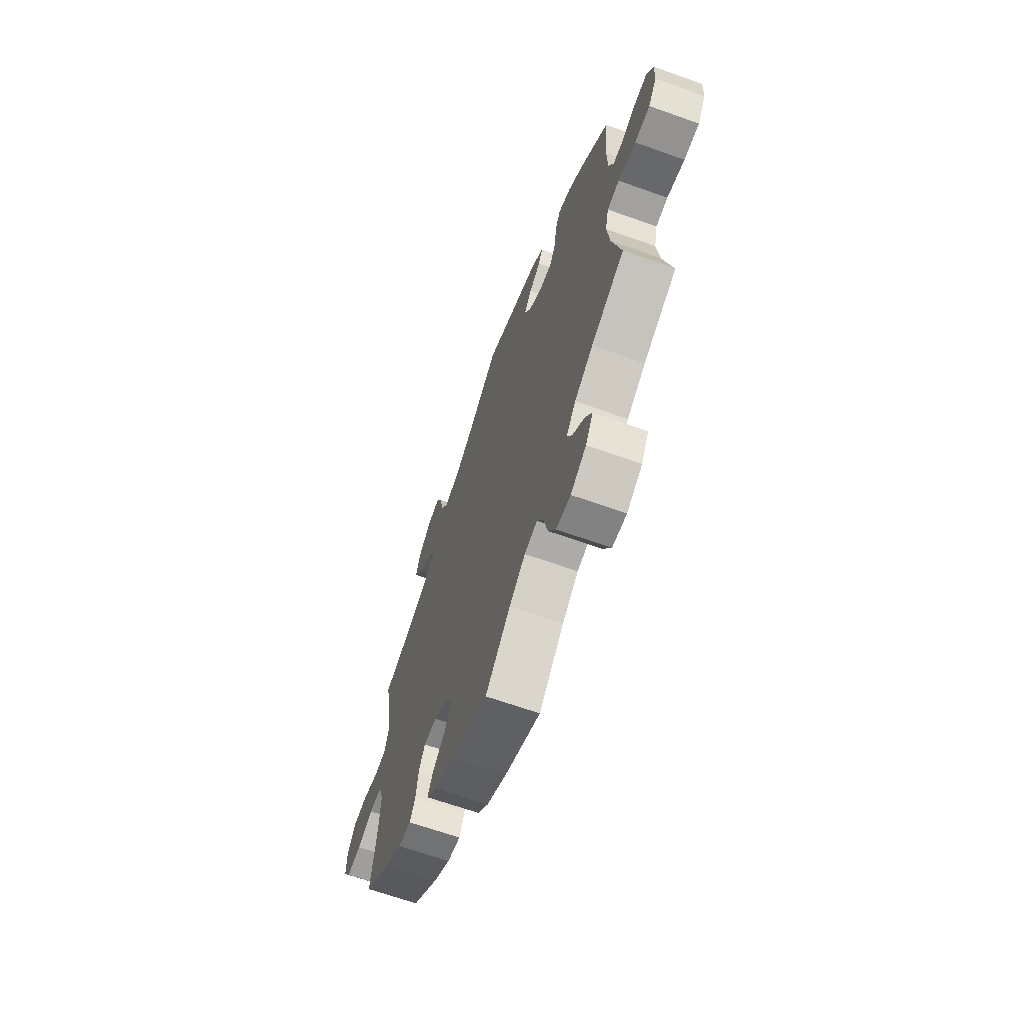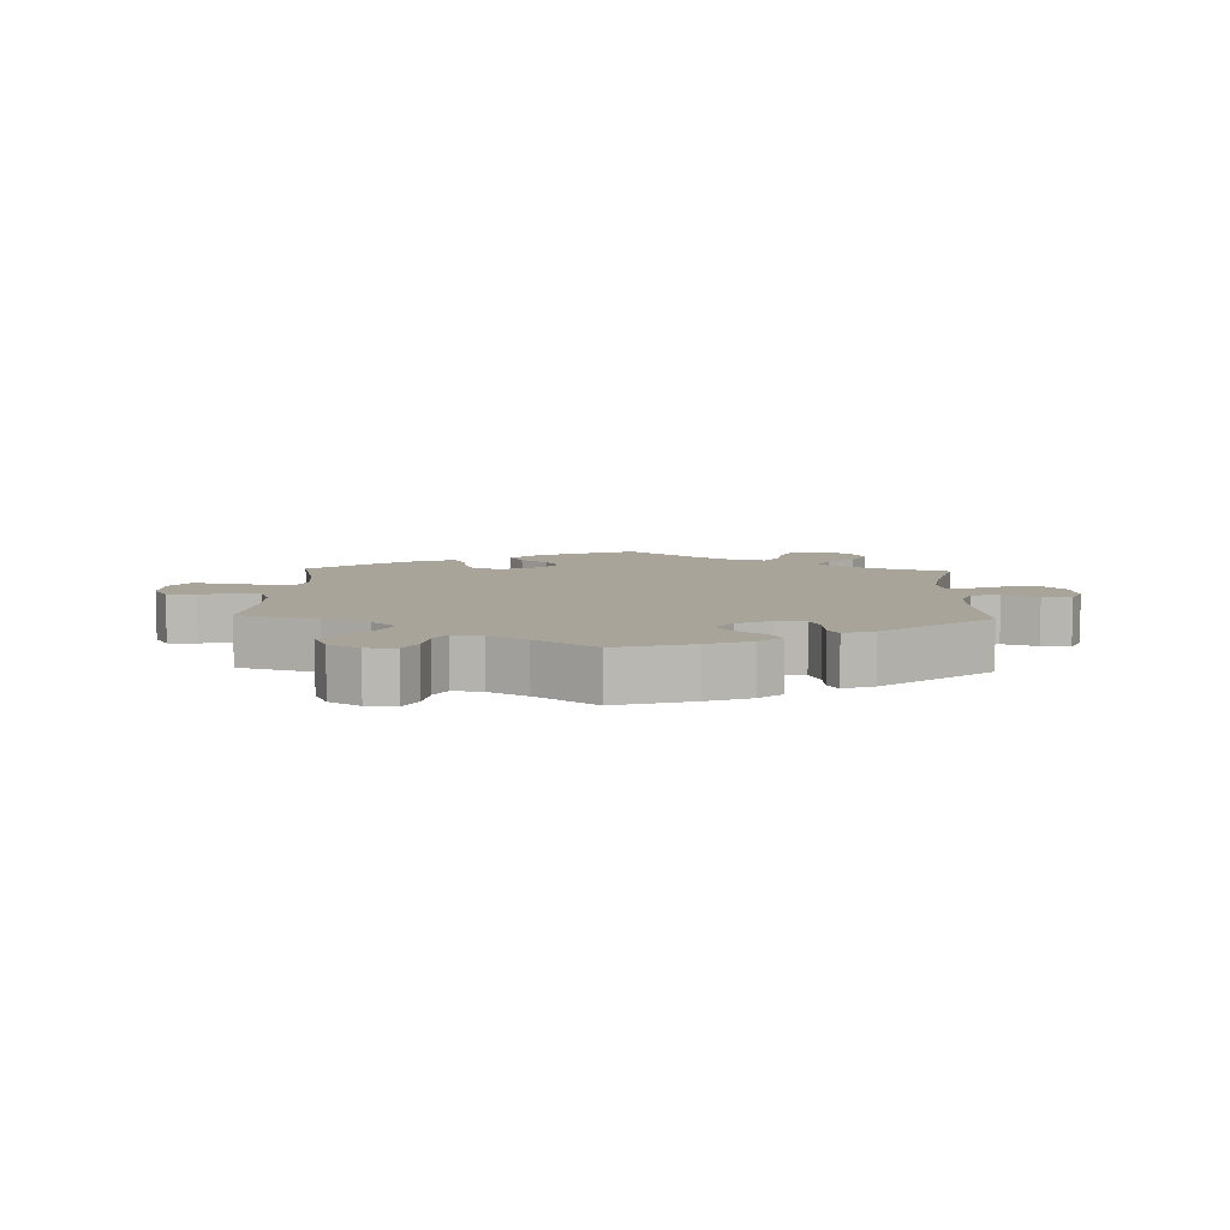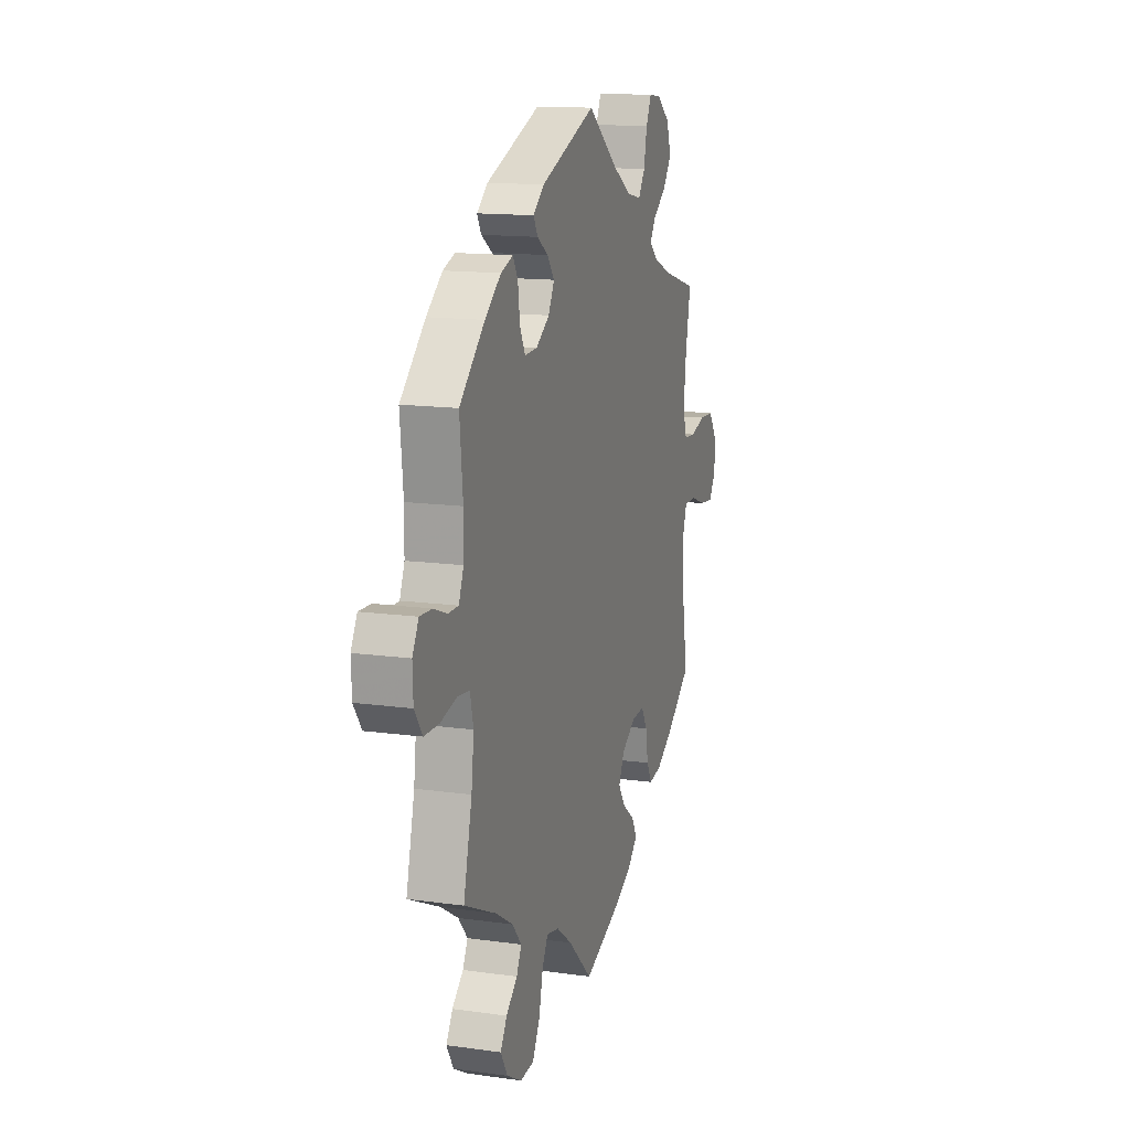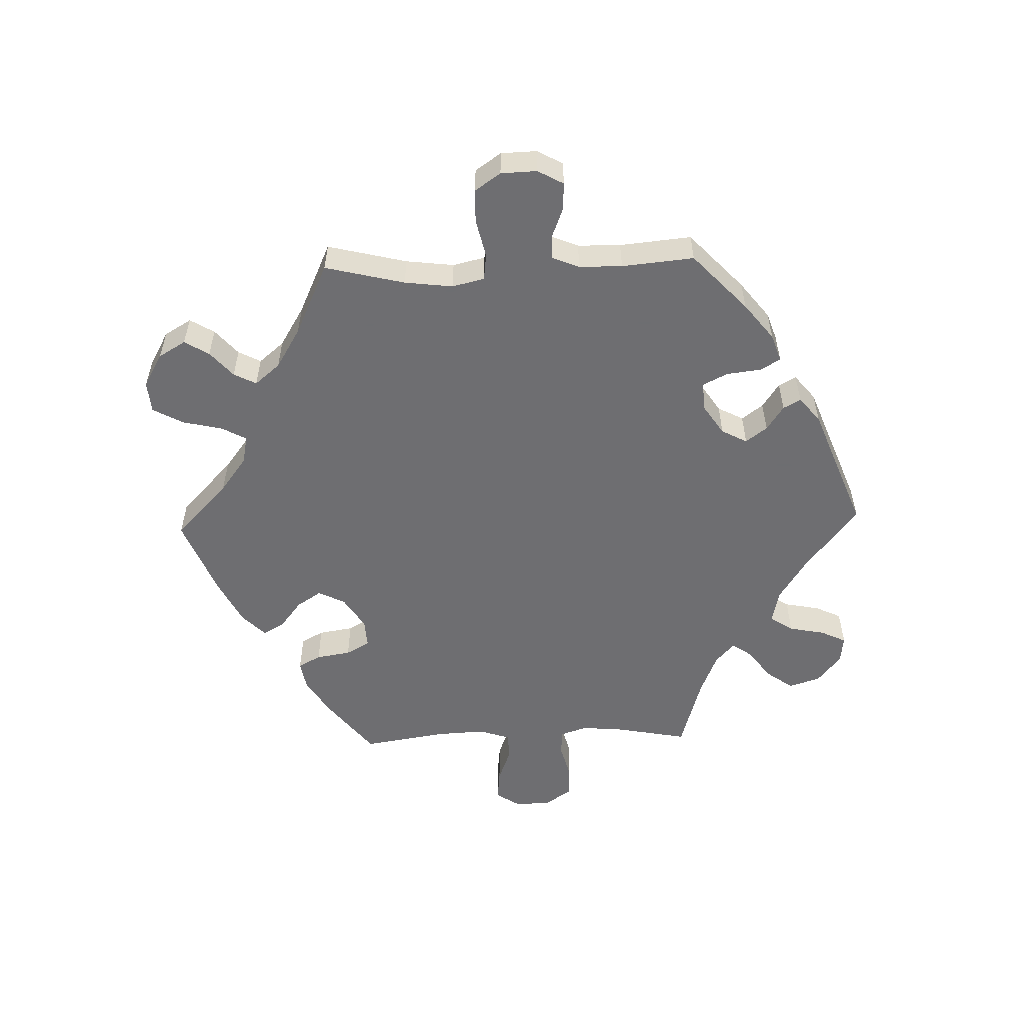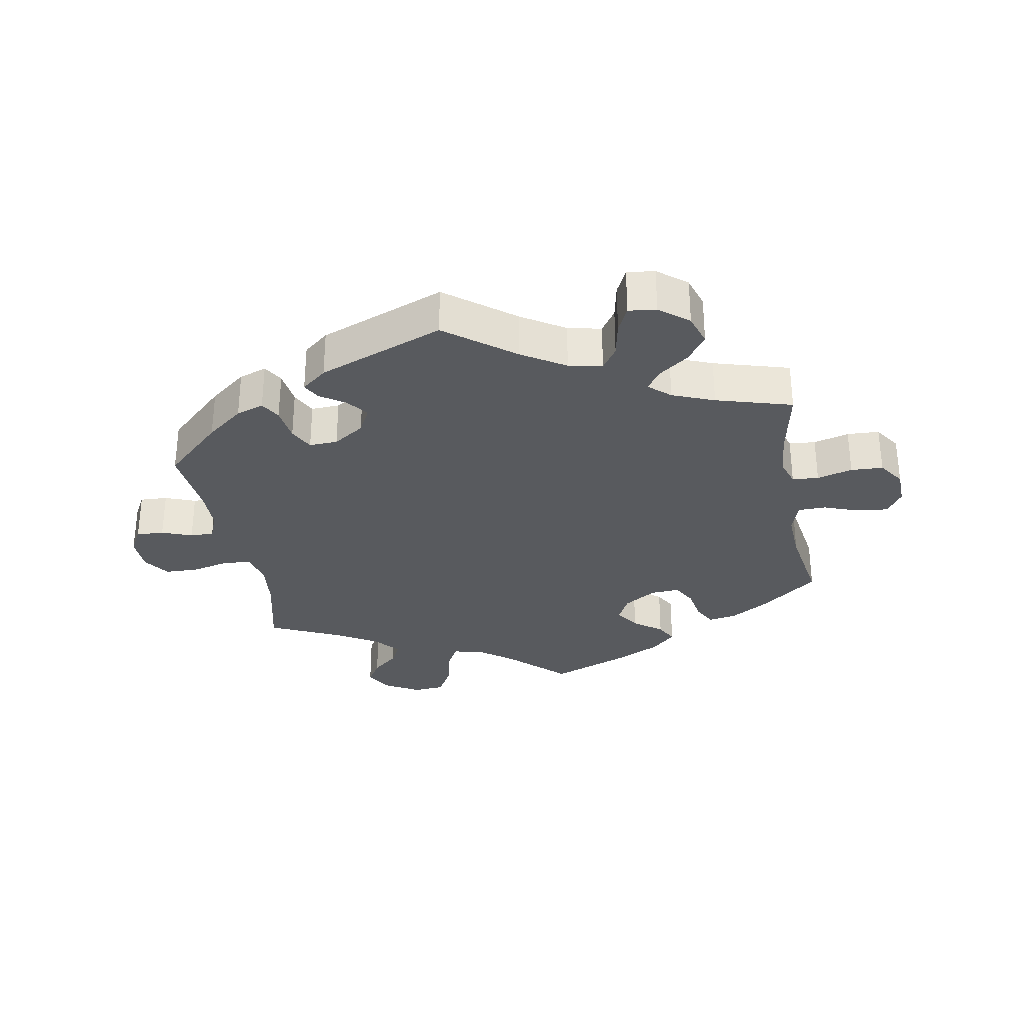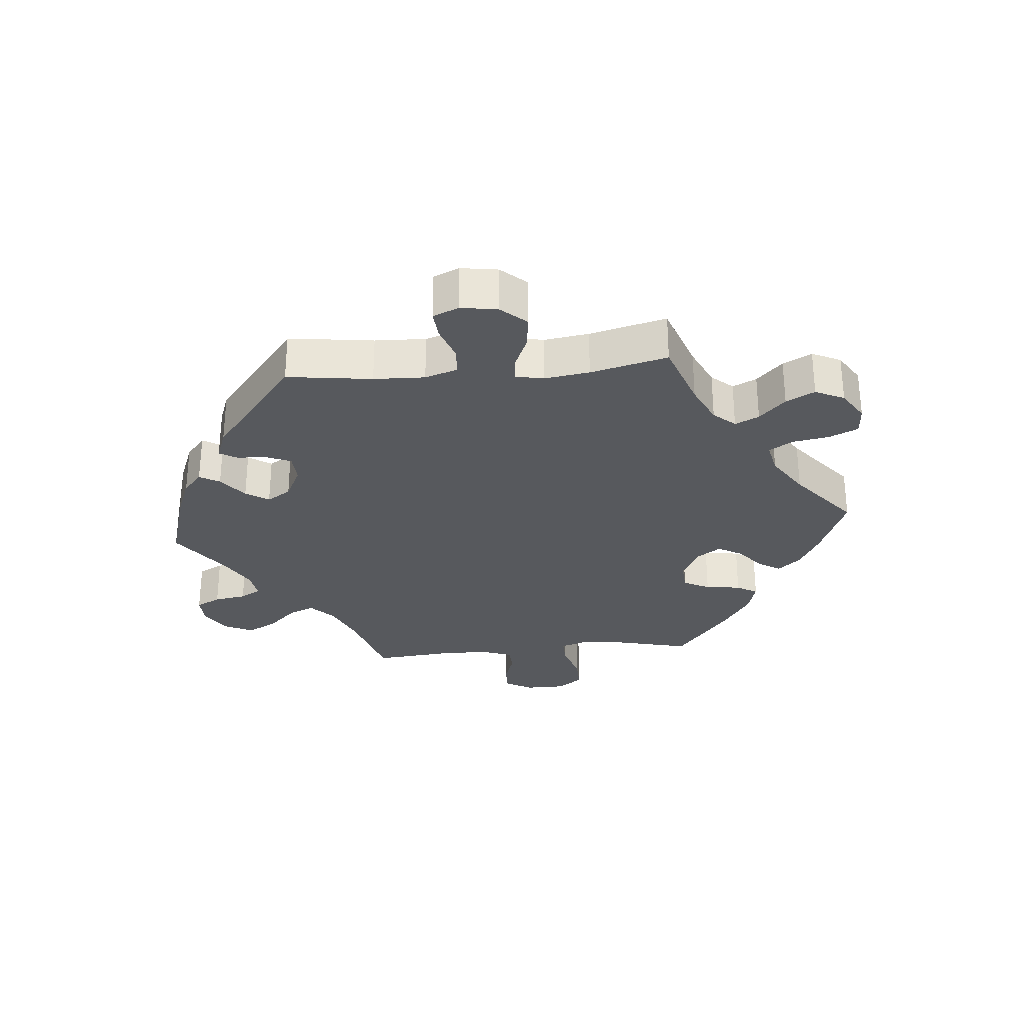
<metadata>
{"format":"obj","ext":"obj","renderer":"f3d","projection":"perspective","resolution":1024,"background":"white","views":[{"elev":-65.3,"azim":-109.8,"up":"+Z"},{"elev":7.2,"azim":-57.9,"up":"+Y"},{"elev":14.0,"azim":-72.8,"up":"+Z"},{"elev":-54.4,"azim":-88.3,"up":"+Y"},{"elev":-30.9,"azim":10.2,"up":"+Y"},{"elev":-29.3,"azim":35.3,"up":"+Y"}]}
</metadata>
<code>
v -0.086 0.07 -0.496
v -0.141 0.07 -0.455
v -0.185 0.07 -0.446
v -0.206 0.07 -0.484
v -0.22 0.07 -0.546
v -0.246 0.07 -0.594
v -0.295 0.07 -0.598
v -0.348 0.07 -0.568
v -0.373 0.07 -0.526
v -0.35 0.07 -0.488
v -0.31 0.07 -0.453
v -0.292 0.07 -0.418
v -0.325 0.07 -0.379
v -0.388 0.07 -0.341
v -0.501 0.07 -0.289
v -0.471 0.07 -0.165
v -0.462 0.07 -0.09
v -0.474 0.07 -0.04
v -0.515 0.07 -0.035
v -0.575 0.07 -0.049
v -0.627 0.07 -0.048
v -0.655 0.07 -0.008
v -0.657 0.07 0.048
v -0.635 0.07 0.088
v -0.592 0.07 0.086
v -0.545 0.07 0.068
v -0.508 0.07 0.068
v -0.491 0.07 0.11
v -0.49 0.07 0.177
v -0.501 0.07 0.289
v -0.412 0.07 0.373
v -0.355 0.07 0.418
v -0.312 0.07 0.433
v -0.294 0.07 0.402
v -0.287 0.07 0.348
v -0.268 0.07 0.31
v -0.224 0.07 0.312
v -0.176 0.07 0.344
v -0.155 0.07 0.384
v -0.18 0.07 0.417
v -0.219 0.07 0.443
v -0.234 0.07 0.47
v -0.195 0.07 0.502
v 0 0.07 0.578
v 0.105 0.07 0.497
v 0.172 0.07 0.455
v 0.224 0.07 0.444
v 0.248 0.07 0.48
v 0.259 0.07 0.536
v 0.278 0.07 0.576
v 0.321 0.07 0.571
v 0.366 0.07 0.535
v 0.382 0.07 0.486
v 0.352 0.07 0.444
v 0.305 0.07 0.409
v 0.284 0.07 0.378
v 0.317 0.07 0.349
v 0.382 0.07 0.323
v 0.5 0.07 0.289
v 0.479 0.07 0.179
v 0.473 0.07 0.111
v 0.487 0.07 0.069
v 0.528 0.07 0.066
v 0.583 0.07 0.081
v 0.633 0.07 0.079
v 0.661 0.07 0.038
v 0.663 0.07 -0.018
v 0.638 0.07 -0.056
v 0.589 0.07 -0.051
v 0.535 0.07 -0.031
v 0.492 0.07 -0.032
v 0.476 0.07 -0.081
v 0.48 0.07 -0.158
v 0.501 0.07 -0.288
v 0.41 0.07 -0.359
v 0.353 0.07 -0.394
v 0.308 0.07 -0.402
v 0.289 0.07 -0.367
v 0.28 0.07 -0.313
v 0.259 0.07 -0.276
v 0.214 0.07 -0.279
v 0.164 0.07 -0.311
v 0.143 0.07 -0.353
v 0.168 0.07 -0.391
v 0.212 0.07 -0.425
v 0.23 0.07 -0.458
v 0.193 0.07 -0.494
v 0.123 0.07 -0.529
v 0 0.07 -0.578
v -0.086 0 -0.496
v -0.141 0 -0.455
v -0.185 0 -0.446
v -0.206 0 -0.484
v -0.22 0 -0.546
v -0.246 0 -0.594
v -0.295 0 -0.598
v -0.348 0 -0.568
v -0.373 0 -0.526
v -0.35 0 -0.488
v -0.31 0 -0.453
v -0.292 0 -0.418
v -0.325 0 -0.379
v -0.388 0 -0.341
v -0.501 0 -0.289
v -0.471 0 -0.165
v -0.462 0 -0.09
v -0.474 0 -0.04
v -0.515 0 -0.035
v -0.575 0 -0.049
v -0.627 0 -0.048
v -0.655 0 -0.008
v -0.657 0 0.048
v -0.635 0 0.088
v -0.592 0 0.086
v -0.545 0 0.068
v -0.508 0 0.068
v -0.491 0 0.11
v -0.49 0 0.177
v -0.501 0 0.289
v -0.412 0 0.373
v -0.355 0 0.418
v -0.312 0 0.433
v -0.294 0 0.402
v -0.287 0 0.348
v -0.268 0 0.31
v -0.224 0 0.312
v -0.176 0 0.344
v -0.155 0 0.384
v -0.18 0 0.417
v -0.219 0 0.443
v -0.234 0 0.47
v -0.195 0 0.502
v 0 0 0.578
v 0.105 0 0.497
v 0.172 0 0.455
v 0.224 0 0.444
v 0.248 0 0.48
v 0.259 0 0.536
v 0.278 0 0.576
v 0.321 0 0.571
v 0.366 0 0.535
v 0.382 0 0.486
v 0.352 0 0.444
v 0.305 0 0.409
v 0.284 0 0.378
v 0.317 0 0.349
v 0.382 0 0.323
v 0.5 0 0.289
v 0.479 0 0.179
v 0.473 0 0.111
v 0.487 0 0.069
v 0.528 0 0.066
v 0.583 0 0.081
v 0.633 0 0.079
v 0.661 0 0.038
v 0.663 0 -0.018
v 0.638 0 -0.056
v 0.589 0 -0.051
v 0.535 0 -0.031
v 0.492 0 -0.032
v 0.476 0 -0.081
v 0.48 0 -0.158
v 0.501 0 -0.288
v 0.41 0 -0.359
v 0.353 0 -0.394
v 0.308 0 -0.402
v 0.289 0 -0.367
v 0.28 0 -0.313
v 0.259 0 -0.276
v 0.214 0 -0.279
v 0.164 0 -0.311
v 0.143 0 -0.353
v 0.168 0 -0.391
v 0.212 0 -0.425
v 0.23 0 -0.458
v 0.193 0 -0.494
v 0.123 0 -0.529
v 0 0 -0.578
f 88 89 1
f 87 88 1 2
f 84 85 86 87
f 83 84 87 2
f 82 83 2 3
f 81 82 3
f 76 77 78 79
f 76 79 80
f 73 74 75 76
f 72 73 76 80
f 71 72 80 81
f 67 68 69 70
f 67 70 71
f 66 67 71
f 63 64 65 66
f 62 63 66 71
f 61 62 71 81
f 58 59 60
f 57 58 60 61
f 56 57 61 81
f 52 53 54 55
f 52 55 56
f 51 52 56
f 48 49 50 51
f 47 48 51 56
f 46 47 56 81
f 42 43 44 45
f 40 41 42 45
f 39 40 45 46
f 38 39 46 81
f 32 33 34 35
f 32 35 36
f 29 30 31 32
f 28 29 32 36
f 27 28 36 37
f 23 24 25 26
f 23 26 27
f 22 23 27
f 19 20 21 22
f 18 19 22 27
f 14 15 16
f 13 14 16 17
f 12 13 17 18
f 8 9 10 11
f 8 11 12
f 7 8 12
f 4 5 6 7
f 3 4 7 12
f 27 37 38 81
f 18 27 81
f 3 12 18 81
f 90 178 177
f 91 90 177 176
f 176 175 174 173
f 91 176 173 172
f 92 91 172 171
f 92 171 170
f 168 167 166 165
f 169 168 165
f 165 164 163 162
f 169 165 162 161
f 170 169 161 160
f 159 158 157 156
f 160 159 156
f 160 156 155
f 155 154 153 152
f 160 155 152 151
f 170 160 151 150
f 149 148 147
f 150 149 147 146
f 170 150 146 145
f 144 143 142 141
f 145 144 141
f 145 141 140
f 140 139 138 137
f 145 140 137 136
f 170 145 136 135
f 134 133 132 131
f 134 131 130 129
f 135 134 129 128
f 170 135 128 127
f 124 123 122 121
f 125 124 121
f 121 120 119 118
f 125 121 118 117
f 126 125 117 116
f 115 114 113 112
f 116 115 112
f 116 112 111
f 111 110 109 108
f 116 111 108 107
f 105 104 103
f 106 105 103 102
f 107 106 102 101
f 100 99 98 97
f 101 100 97
f 101 97 96
f 96 95 94 93
f 101 96 93 92
f 170 127 126 116
f 170 116 107
f 170 107 101 92
f 1 90 91 2
f 2 91 92 3
f 3 92 93 4
f 4 93 94 5
f 5 94 95 6
f 6 95 96 7
f 7 96 97 8
f 8 97 98 9
f 9 98 99 10
f 10 99 100 11
f 11 100 101 12
f 12 101 102 13
f 13 102 103 14
f 14 103 104 15
f 15 104 105 16
f 16 105 106 17
f 17 106 107 18
f 18 107 108 19
f 19 108 109 20
f 20 109 110 21
f 21 110 111 22
f 22 111 112 23
f 23 112 113 24
f 24 113 114 25
f 25 114 115 26
f 26 115 116 27
f 27 116 117 28
f 28 117 118 29
f 29 118 119 30
f 30 119 120 31
f 31 120 121 32
f 32 121 122 33
f 33 122 123 34
f 34 123 124 35
f 35 124 125 36
f 36 125 126 37
f 37 126 127 38
f 38 127 128 39
f 39 128 129 40
f 40 129 130 41
f 41 130 131 42
f 42 131 132 43
f 43 132 133 44
f 44 133 134 45
f 45 134 135 46
f 46 135 136 47
f 47 136 137 48
f 48 137 138 49
f 49 138 139 50
f 50 139 140 51
f 51 140 141 52
f 52 141 142 53
f 53 142 143 54
f 54 143 144 55
f 55 144 145 56
f 56 145 146 57
f 57 146 147 58
f 58 147 148 59
f 59 148 149 60
f 60 149 150 61
f 61 150 151 62
f 62 151 152 63
f 63 152 153 64
f 64 153 154 65
f 65 154 155 66
f 66 155 156 67
f 67 156 157 68
f 68 157 158 69
f 69 158 159 70
f 70 159 160 71
f 71 160 161 72
f 72 161 162 73
f 73 162 163 74
f 74 163 164 75
f 75 164 165 76
f 76 165 166 77
f 77 166 167 78
f 78 167 168 79
f 79 168 169 80
f 80 169 170 81
f 81 170 171 82
f 82 171 172 83
f 83 172 173 84
f 84 173 174 85
f 85 174 175 86
f 86 175 176 87
f 87 176 177 88
f 88 177 178 89
f 89 178 90 1

</code>
